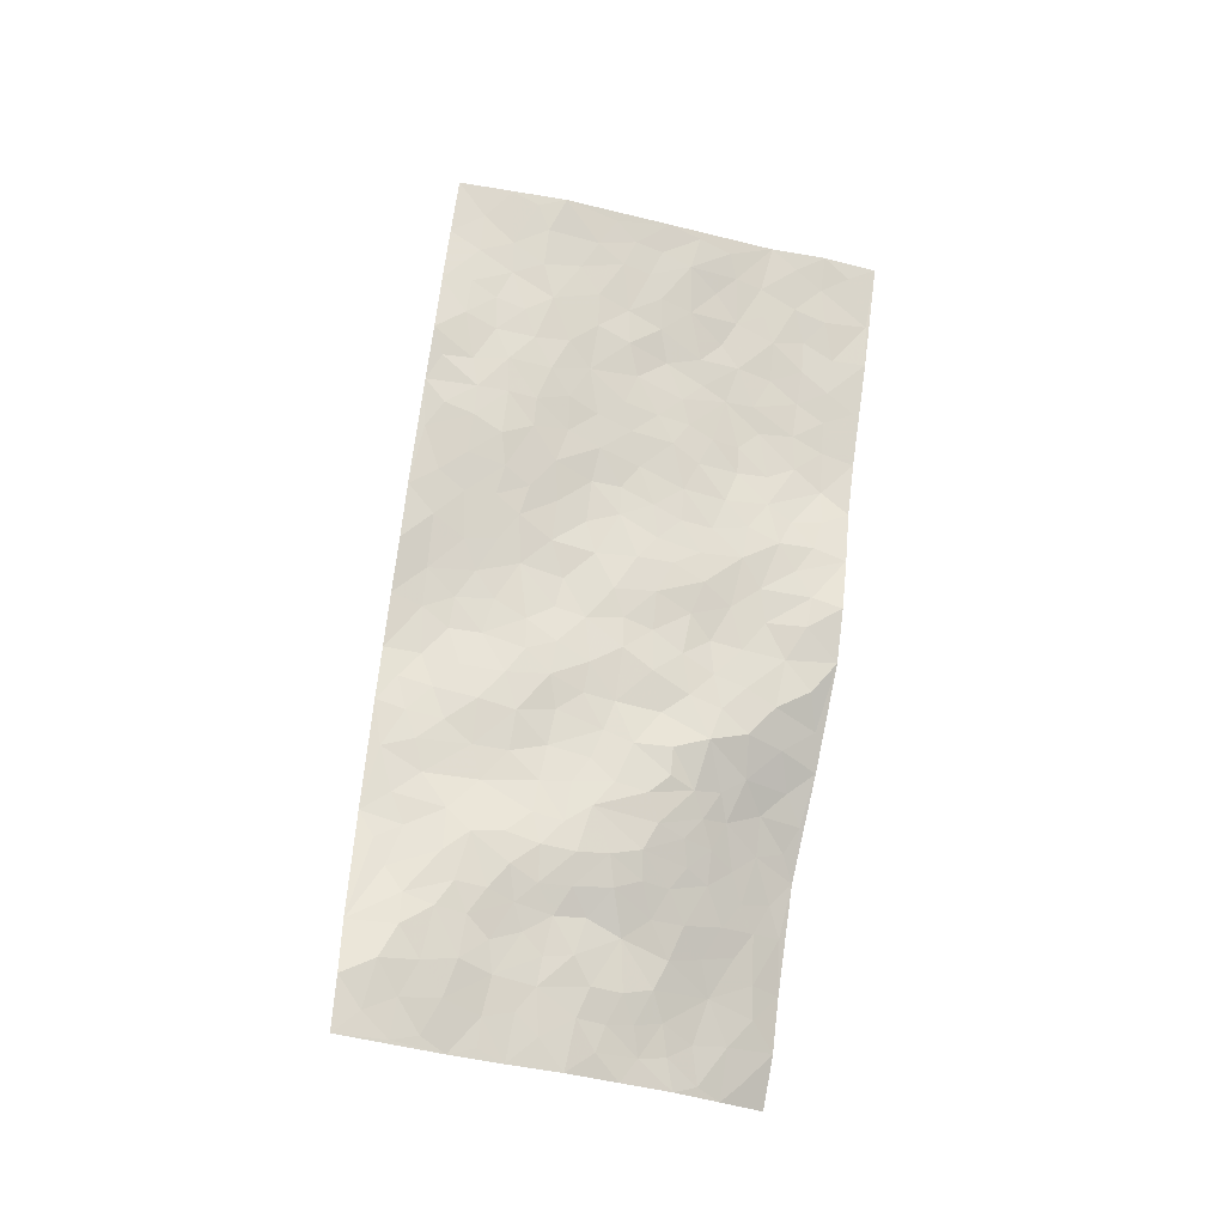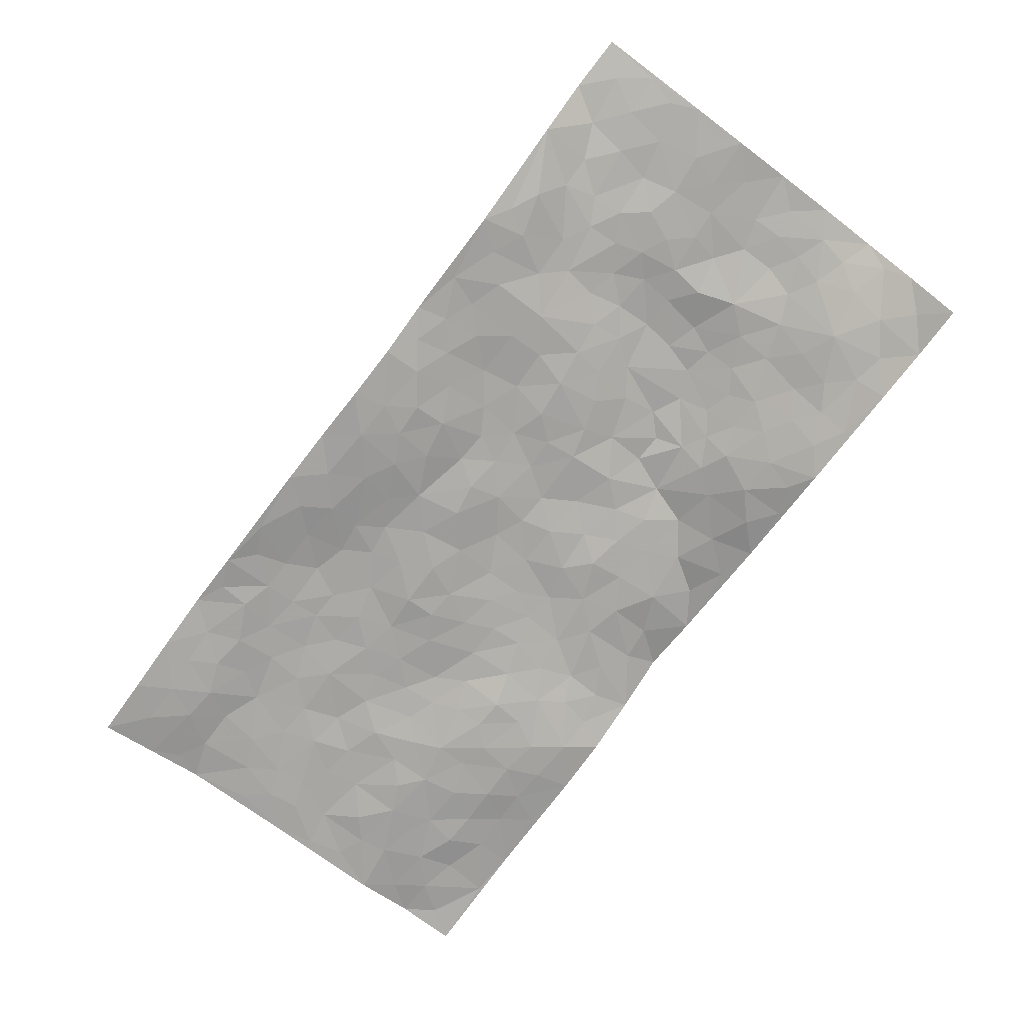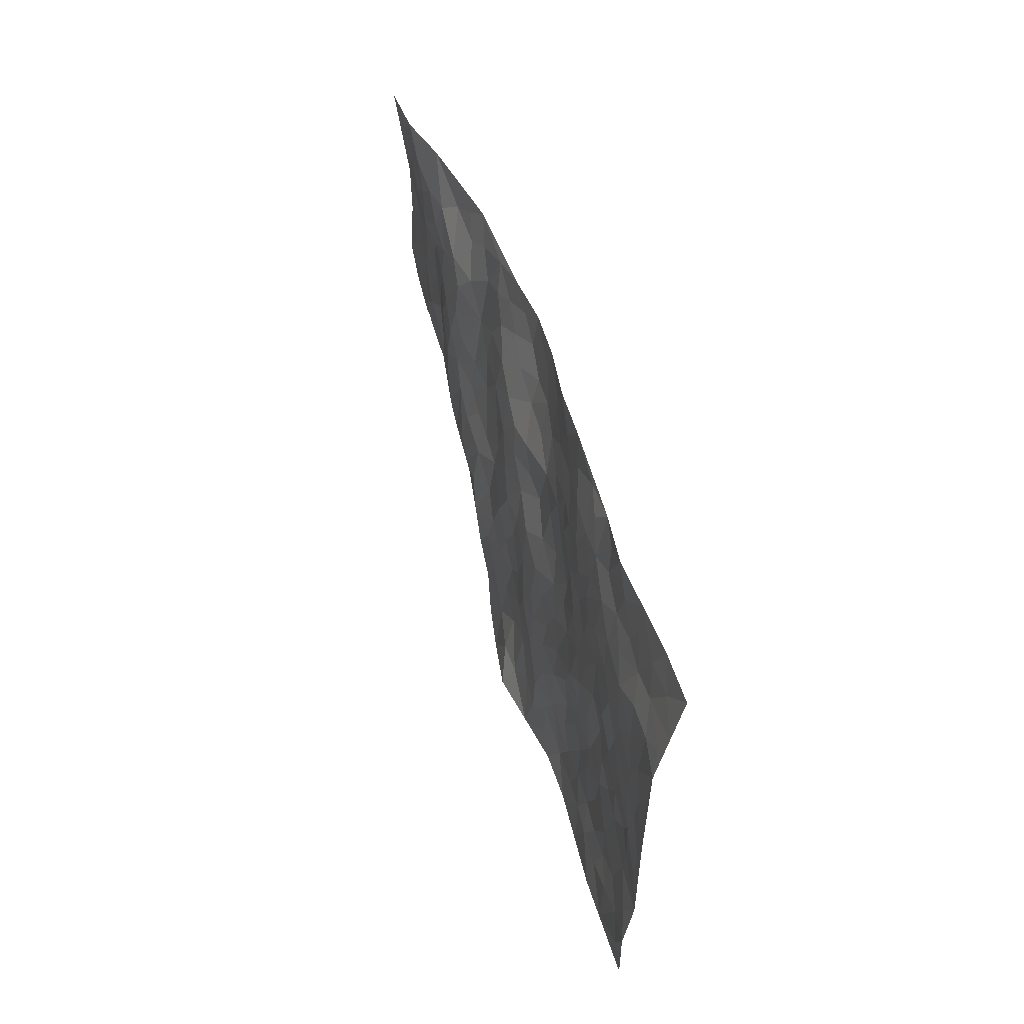
<metadata>
{"format":"obj","ext":"obj","renderer":"f3d","projection":"perspective","resolution":1024,"background":"white","views":[{"elev":73.9,"azim":-134.2,"up":"+Z"},{"elev":25.8,"azim":167.9,"up":"+Y"},{"elev":-5.5,"azim":69.8,"up":"+Y"}]}
</metadata>
<code>
v -0.1164 0.8485 -0.1195
v 0.5872 1.404 0.3015
v 1.071 -0.7128 -0.09176
v 1.845 -0.1193 0.08562
v 0.255 0.9079 0.09328
v 0.2181 1.114 0.1362
v 0.1926 0.9373 0.07638
v 0.4562 0.04975 -0.01565
v 0.0398 0.9719 0.03183
v 0.1383 0.9777 0.06696
v 0.03399 0.6519 -0.1127
v -0.04048 0.909 -0.04059
v 0.241 0.7868 0.0426
v -0.04477 0.7478 -0.1104
v 0.1565 0.8872 0.04061
v 0.1863 0.4566 -0.1052
v 0.01341 0.9244 -0.005687
v 0.408 0.3841 0.005592
v 0.2185 0.8538 0.05932
v 0.03054 0.8153 -0.04776
v -0.0454 0.8339 -0.07743
v 0.03438 0.7317 -0.07504
v 0.1551 0.6687 -0.04422
v 0.0871 0.6809 -0.07005
v 0.08209 0.8709 -0.003098
v 0.09942 0.931 0.03432
v 0.1303 0.7743 -0.02494
v 0.1982 0.7288 -0.0024
v 0.2826 1.017 0.1285
v 0.128 1.042 0.08668
v 0.7492 1.226 0.2443
v 0.3006 0.6098 0.01473
v 0.7411 -0.05611 -0.01372
v 0.4068 1.264 0.2014
v 0.5232 0.5696 0.09816
v 0.5328 1.11 0.2021
v 0.5814 1.171 0.2235
v 0.4257 0.7683 0.1129
v 0.5383 0.8808 0.1551
v 0.9091 1.045 0.1796
v 0.3746 1.209 0.1814
v 0.4687 0.904 0.1377
v 0.7858 0.8144 0.1413
v 0.3551 0.6187 0.04698
v 0.3493 0.5497 0.02021
v 0.288 0.5457 -0.01851
v 0.6583 0.7831 0.1436
v 0.6519 0.6738 0.1174
v 0.9256 0.2091 0.0555
v 0.4233 0.447 0.02427
v 0.7922 0.586 0.1033
v 0.6997 0.7239 0.1262
v 0.3302 0.3317 -0.05198
v 0.601 0.9654 0.1791
v 0.3702 0.4828 0.003604
v 0.3764 1.101 0.1595
v 0.6999 0.2911 0.04632
v 0.754 0.2123 0.03532
v 0.9921 0.09351 0.03404
v 0.8195 0.4588 0.09231
v 0.7787 0.5167 0.09407
v 1 0.3646 0.07244
v 0.3269 0.7549 0.06778
v 0.4216 0.9786 0.1435
v 0.4687 1.276 0.2238
v 0.2262 0.5794 -0.03819
v 0.2603 0.3603 -0.07892
v 0.3097 0.9493 0.1206
v 0.2175 0.6472 -0.01458
v 0.1199 0.5642 -0.1
v 0.3189 0.2523 -0.06011
v 0.1644 0.6019 -0.06142
v 0.1858 0.5296 -0.08106
v 0.2444 0.4277 -0.08117
v 0.2778 0.4799 -0.04953
v 0.4157 1.158 0.1767
v 0.5022 1.328 0.2507
v 0.3794 0.929 0.1318
v 1.225 0.6649 0.1276
v 0.4636 1.082 0.1723
v 0.3474 0.68 0.06063
v 0.4823 0.7242 0.1211
v 0.8998 0.3933 0.08102
v 0.7957 0.381 0.07827
v 0.7811 0.3028 0.05649
v 0.4763 0.2241 0.01205
v 0.6068 0.8952 0.1702
v 0.3064 1.101 0.1493
v 0.5209 1.037 0.1722
v 0.4032 0.5794 0.05918
v 0.2721 0.709 0.03465
v 0.6646 0.8542 0.165
v 0.7192 0.479 0.08205
v 0.6239 0.5162 0.09114
v 0.5428 0.9446 0.1606
v 0.5391 0.1299 -0.001408
v 0.5825 0.6788 0.1234
v 0.4622 0.4908 0.05822
v 0.6901 0.5426 0.09189
v 0.6349 0.4217 0.06501
v 0.3134 1.19 0.164
v 0.4867 0.9748 0.1525
v 0.3844 1.032 0.1492
v 0.3345 0.4111 -0.03875
v 0.5316 0.7743 0.1404
v 0.3402 0.8298 0.08574
v 0.6228 0.3471 0.05194
v 0.553 0.3165 0.03988
v 0.5946 0.8194 0.1551
v 1.087 0.4121 0.08847
v 0.6196 0.1842 0.01405
v 0.6205 0.273 0.03219
v 0.6819 0.2233 0.0235
v 0.4615 0.6007 0.0912
v 0.4726 0.3132 0.03124
v 0.4187 0.8545 0.1127
v 0.3962 0.7126 0.09197
v 0.4426 0.6666 0.1011
v 0.6626 0.6067 0.103
v 0.5601 0.4596 0.08104
v 0.5879 0.6064 0.1074
v 0.5196 0.3866 0.06095
v 0.7142 0.3691 0.06924
v 0.4856 0.8318 0.1356
v 0.5505 0.2416 0.02333
v 0.4017 0.2777 -0.01589
v 0.4077 0.5185 0.04134
v 0.2053 1.037 0.1125
v 0.2319 0.9802 0.1024
v 0.8394 0.2348 0.05444
v 0.7702 0.03211 0.008935
v 0.9061 0.2998 0.07145
v 0.8438 0.3312 0.0704
v 0.8633 0.1592 0.04226
v 1.336 -0.2694 0.02089
v 0.9293 0.143 0.04031
v 0.8656 0.03397 0.01356
v 0.9948 0.2717 0.06331
v 1.302 0.5666 0.1349
v 0.7458 0.6556 0.1108
v 1.402 0.252 0.1202
v 1.536 0.2728 0.1247
v 0.9202 0.6936 0.1364
v 1.084 0.628 0.1058
v 0.5183 0.5075 0.08415
v 0.5971 0.747 0.1368
v 0.449 0.1397 -0.004725
v 0.382 0.1919 -0.03574
v 0.5343 -0.04683 -0.005492
v 1.127 0.5692 0.1012
v 0.9843 0.4908 0.09961
v 0.8751 -0.1545 -0.03797
v 0.8953 -0.03786 -0.002405
v 1.234 -0.09343 0.03621
v 1.208 -0.02839 0.04397
v 0.849 -0.2174 -0.05605
v 0.9631 -0.2147 -0.04166
v 0.9961 -0.05257 0.009765
v 0.9638 0.4247 0.08301
v 0.9012 0.4782 0.0987
v 0.9242 0.6093 0.1215
v 0.9345 0.5401 0.11
v 1.027 0.5831 0.1028
v 0.8559 0.541 0.1093
v 1.066 0.5095 0.09465
v 1.381 0.469 0.1301
v 1.158 0.6359 0.1126
v 0.9351 0.7779 0.1437
v 1.006 0.7458 0.1348
v 0.8548 0.7733 0.1384
v 1.068 0.8551 0.1535
v 0.8457 0.6514 0.1258
v 0.7913 0.7243 0.1287
v 1.005 0.6682 0.122
v 1.147 0.7616 0.1311
v 1.168 0.3357 0.0935
v 1.08 0.3229 0.07631
v 1.123 0.1588 0.05272
v 1.025 0.1662 0.04664
v 1.138 0.2494 0.07208
v 1.296 0.1698 0.09448
v 1.207 0.1881 0.07928
v 1.201 0.2739 0.0914
v 1.216 0.5683 0.1117
v 1.141 0.4944 0.09548
v 1.21 0.463 0.1027
v 1.288 0.3881 0.1104
v 1.27 0.2817 0.1062
v 1.063 0.2339 0.05704
v 0.5555 1.256 0.2404
v 0.6457 1.072 0.2105
v 0.4945 1.191 0.2098
v 0.668 1.312 0.2857
v 0.5824 1.327 0.2712
v 0.6406 1.231 0.2567
v 0.6646 1.152 0.2334
v 0.7803 1.088 0.1989
v 0.7115 1.1 0.2168
v 0.5895 1.034 0.1893
v 0.7232 0.9784 0.1909
v 0.6581 1.005 0.1933
v 0.82 0.9993 0.1774
v 0.8806 0.8931 0.1575
v 0.8433 1.063 0.1893
v 0.7857 0.9086 0.1682
v 0.8917 0.9695 0.1704
v 0.9832 0.9171 0.1634
v 0.7133 0.9077 0.1762
v 0.9443 0.8523 0.1557
v 1.007 0.8234 0.1483
v 1.16 0.409 0.09522
v 1.236 0.3423 0.1033
v 1.295 0.4746 0.1193
v 1.329 0.2355 0.1127
v 1.347 0.3227 0.1183
v 1.455 0.3498 0.1258
v 1.362 0.3968 0.1209
v 1.466 0.2802 0.1252
v 1.077 0.05391 0.03545
v 1.07 0.1193 0.04128
v 1.227 0.03894 0.0564
v 1.241 0.1163 0.07174
v 1.166 0.09091 0.05568
v 0.8261 -0.1061 -0.02693
v 1.019 -0.12 -0.00682
v 1.149 0.008731 0.04045
v 0.9741 0.0161 0.02079
v 1.081 0.7109 0.1195
v 1.076 0.7832 0.1364
v 0.7611 -0.1154 -0.03336
v 0.8521 -0.415 -0.07389
v 0.8393 0.0959 0.02784
v 0.924 0.07335 0.02635
v 1.016 -0.2512 -0.03757
v 1.691 0.07738 0.1117
v 1.265 -0.5631 -0.04732
v 1.392 0.1568 0.1058
v 1.284 -0.2164 0.01979
v 1.339 0.1201 0.09368
v 1.455 -0.4159 0.01512
v 1.106 -0.291 -0.03097
v 1.138 -0.06385 0.02891
v 1.187 -0.3667 -0.03325
v 1.131 -0.1354 0.01007
v 0.7662 -0.3254 -0.07575
v 0.7069 0.1342 0.01541
v 0.8348 -0.2918 -0.0679
v 0.7856 0.1386 0.03309
v 0.9262 -0.1079 -0.02349
v 1.211 -0.4708 -0.04265
v 1.217 -0.1698 0.01199
v 0.8841 -0.3465 -0.06646
v 1.067 -0.042 0.02492
v 1.127 -0.1963 -0.009124
v 0.8163 -0.03059 -0.004942
v 0.9689 -0.1536 -0.02712
v 0.6829 -0.107 -0.02988
v 0.6892 -0.2302 -0.06629
v 0.611 -0.1392 -0.03686
v 0.6707 -0.03587 -0.01749
v 0.6295 0.1014 0.0001963
v 0.6935 0.05355 -0.0005962
v 0.957 -0.3341 -0.06039
v 1.271 -0.3009 0.0008709
v 1.098 -0.3979 -0.04508
v 0.9281 -0.4056 -0.06443
v 1.175 -0.2375 -0.008367
v 1.171 -0.3022 -0.02555
v 1.265 -0.4441 -0.02891
v 1.362 -0.1906 0.03823
v 1.005 -0.3987 -0.05907
v 1.053 -0.4526 -0.06141
v 1.269 -0.3829 -0.02072
v 1.318 -0.4757 -0.02162
v 1.35 -0.379 0.00375
v 1.066 -0.2108 -0.02378
v 1.053 -0.5252 -0.06237
v 0.7146 -0.1673 -0.04666
v 0.7692 -0.2223 -0.06571
v 0.5597 0.04138 -0.003185
v 0.6007 -0.01723 -0.0131
v 1.647 -0.2692 0.07362
v 0.9775 -0.4707 -0.06777
v 1.037 -0.3268 -0.04835
v 1.386 -0.4462 -0.003289
v 1.418 -0.3534 0.01713
v 1.159 -0.4279 -0.04265
v 0.9079 -0.2704 -0.05781
v 0.9179 -0.5202 -0.07533
v 1.077 -0.1023 0.009722
v 1.094 -0.6456 -0.07204
v 1.167 -0.6392 -0.0586
v 1.124 -0.4954 -0.05481
v 1.116 -0.5759 -0.06319
v 0.9835 -0.5907 -0.08015
v 1.19 -0.5683 -0.0525
v 1.303 -0.1359 0.0439
v 1.379 -0.1102 0.05873
v 1.315 -0.02292 0.06103
v 1.508 -0.1817 0.06297
v 1.449 0.0206 0.0906
v 1.538 -0.3254 0.04421
v 1.433 -0.1649 0.0567
v 1.452 -0.262 0.04108
v 1.491 -0.07754 0.08138
v 1.396 -0.2928 0.0252
v 1.473 -0.3228 0.03298
v 1.524 -0.2534 0.05395
v 1.393 -0.03363 0.07464
v 1.37 0.0443 0.08695
v 1.297 0.05965 0.07601
v 1.652 -0.1069 0.08048
v 1.578 0.01742 0.09369
v 1.566 -0.12 0.08043
v 1.62 -0.1875 0.07683
v 1.6 -0.0533 0.08374
v 1.745 -0.1926 0.07968
v 1.512 -0.01044 0.08996
v 1.681 -0.2129 0.07761
v 1.644 0.03024 0.1013
v 1.769 -0.02008 0.09471
v 1.612 0.1739 0.1286
v 1.689 -0.03616 0.09112
v 1.745 -0.1043 0.08409
v 1.595 0.09557 0.111
v 1.503 0.1599 0.1093
v 1.446 0.1989 0.1152
v 1.552 0.206 0.1224
v 1.449 0.1002 0.103
v 1.522 0.07149 0.09886
f 29 6 128
f 12 21 20
f 26 10 9
f 55 45 46
f 27 19 15
f 26 9 17
f 101 6 88
f 12 1 21
f 7 15 19
f 125 86 96
f 84 123 85
f 129 29 128
f 25 27 15
f 12 20 17
f 73 75 66
f 22 14 11
f 26 17 25
f 9 12 17
f 25 15 26
f 5 129 7
f 52 146 48
f 55 18 50
f 7 19 5
f 20 27 25
f 124 82 105
f 41 76 34
f 20 14 22
f 14 20 21
f 14 21 1
f 24 22 11
f 24 27 22
f 72 66 69
f 69 32 91
f 70 24 11
f 24 23 27
f 17 20 25
f 27 20 22
f 10 15 7
f 10 26 15
f 23 28 27
f 27 13 19
f 28 23 69
f 13 27 28
f 119 121 94
f 10 7 129
f 6 30 128
f 9 10 30
f 36 192 80
f 80 102 89
f 118 81 44
f 64 103 78
f 115 126 86
f 45 32 46
f 91 63 13
f 129 68 29
f 95 87 54
f 95 54 199
f 202 40 204
f 82 97 105
f 29 88 6
f 18 55 104
f 148 126 71
f 38 82 124
f 50 18 122
f 117 82 38
f 5 19 106
f 82 117 118
f 80 64 102
f 127 45 55
f 194 77 190
f 98 35 114
f 39 124 105
f 127 50 98
f 106 19 13
f 66 75 46
f 39 95 42
f 63 117 38
f 95 89 102
f 101 56 76
f 51 140 99
f 18 53 126
f 62 83 132
f 45 127 90
f 112 113 57
f 103 29 68
f 130 85 58
f 109 39 105
f 35 94 121
f 113 246 58
f 151 165 163
f 120 100 94
f 114 127 98
f 192 190 65
f 95 39 87
f 36 191 37
f 67 104 74
f 56 101 88
f 13 63 106
f 192 34 76
f 268 241 243
f 108 115 125
f 93 84 60
f 133 84 85
f 156 288 157
f 101 76 41
f 80 103 64
f 105 97 146
f 99 61 51
f 92 109 47
f 125 96 111
f 158 227 153
f 75 104 55
f 69 66 32
f 81 91 32
f 106 78 68
f 42 64 78
f 77 34 65
f 24 70 72
f 75 73 16
f 16 71 67
f 2 34 77
f 13 28 91
f 103 56 88
f 56 80 76
f 72 69 23
f 11 16 70
f 16 73 70
f 16 67 74
f 115 18 126
f 24 72 23
f 73 72 70
f 16 74 75
f 72 73 66
f 32 45 44
f 84 83 60
f 66 46 32
f 78 106 116
f 117 63 81
f 67 53 104
f 103 68 78
f 69 91 28
f 36 80 89
f 106 38 116
f 106 68 5
f 81 118 117
f 62 132 138
f 32 44 81
f 53 67 71
f 57 58 85
f 123 100 107
f 93 60 61
f 33 230 224
f 8 96 147
f 132 133 130
f 140 48 119
f 93 100 123
f 122 98 50
f 164 60 160
f 53 71 126
f 125 112 108
f 193 194 195
f 75 55 46
f 63 91 81
f 56 103 80
f 196 198 31
f 18 104 53
f 121 48 97
f 38 106 63
f 118 97 82
f 97 35 121
f 51 172 140
f 130 134 49
f 87 39 109
f 288 252 263
f 97 114 35
f 47 43 92
f 57 113 58
f 248 130 58
f 34 101 41
f 114 90 127
f 116 124 42
f 145 94 35
f 118 114 97
f 167 79 175
f 98 145 35
f 85 123 57
f 43 47 52
f 199 36 89
f 42 78 116
f 159 83 62
f 88 29 103
f 74 104 75
f 118 44 90
f 173 140 172
f 42 95 102
f 190 192 37
f 65 190 77
f 89 95 199
f 125 111 112
f 92 87 109
f 18 115 122
f 177 180 176
f 112 57 107
f 109 105 146
f 93 94 100
f 285 286 275
f 96 86 147
f 137 232 131
f 57 123 107
f 87 92 208
f 49 134 136
f 132 130 49
f 161 164 162
f 50 127 55
f 122 108 107
f 122 107 100
f 48 140 52
f 118 90 114
f 99 119 94
f 123 84 93
f 36 37 192
f 48 121 119
f 120 122 100
f 39 42 124
f 38 124 116
f 248 58 246
f 44 45 90
f 98 122 120
f 146 52 47
f 94 93 99
f 168 209 170
f 212 183 188
f 202 197 200
f 42 102 64
f 107 108 112
f 99 93 61
f 8 280 96
f 112 111 113
f 125 115 86
f 115 108 122
f 128 30 10
f 5 68 129
f 10 129 128
f 132 49 138
f 83 84 133
f 130 133 85
f 83 133 132
f 248 134 130
f 156 152 224
f 151 110 165
f 212 186 211
f 153 224 249
f 254 251 244
f 246 261 262
f 225 158 249
f 49 136 179
f 185 184 150
f 214 188 181
f 181 188 182
f 161 163 174
f 143 170 172
f 110 211 185
f 184 79 167
f 174 228 169
f 62 110 159
f 163 150 144
f 210 169 229
f 170 143 168
f 176 211 110
f 98 120 145
f 94 145 120
f 48 146 97
f 109 146 47
f 148 86 126
f 147 86 148
f 71 8 148
f 8 147 148
f 244 276 254
f 232 136 134
f 174 143 161
f 60 83 160
f 163 162 151
f 159 160 83
f 261 281 262
f 259 281 149
f 219 220 59
f 246 113 111
f 33 255 131
f 157 256 152
f 137 255 153
f 230 278 279
f 262 260 33
f 154 155 242
f 131 255 137
f 248 131 232
f 281 280 149
f 259 258 278
f 220 179 59
f 159 151 160
f 162 160 151
f 164 61 60
f 228 174 144
f 144 174 163
f 159 110 151
f 161 172 164
f 186 184 185
f 161 162 163
f 61 164 51
f 160 162 164
f 187 217 213
f 150 163 165
f 205 202 200
f 79 184 139
f 170 43 173
f 174 169 143
f 161 143 172
f 167 144 150
f 176 180 183
f 172 170 173
f 223 226 221
f 185 150 165
f 99 140 119
f 207 206 203
f 172 51 164
f 43 52 173
f 173 52 140
f 167 175 228
f 228 229 169
f 210 168 169
f 177 110 62
f 189 138 179
f 62 138 177
f 136 232 233
f 181 182 222
f 150 184 167
f 178 180 189
f 49 179 138
f 177 138 189
f 180 178 182
f 178 179 220
f 307 308 304
f 222 223 221
f 215 187 188
f 176 183 212
f 187 213 186
f 214 215 188
f 185 211 186
f 237 181 239
f 182 188 183
f 110 185 165
f 216 215 141
f 211 176 212
f 182 183 180
f 176 110 177
f 213 184 186
f 178 189 179
f 177 189 180
f 195 190 37
f 197 198 200
f 195 194 190
f 34 192 65
f 80 192 76
f 37 196 195
f 194 2 77
f 193 2 194
f 196 37 191
f 31 193 195
f 198 196 191
f 31 195 196
f 199 201 191
f 197 204 31
f 198 191 201
f 31 198 197
f 201 199 54
f 36 199 191
f 54 208 201
f 208 43 205
f 208 54 87
f 198 201 200
f 206 205 203
f 43 170 203
f 210 207 209
f 40 202 206
f 31 204 40
f 197 202 204
f 208 205 200
f 43 203 205
f 205 206 202
f 203 209 207
f 171 40 207
f 40 206 207
f 208 200 201
f 43 208 92
f 170 209 203
f 168 143 169
f 207 210 171
f 168 210 209
f 188 187 212
f 212 187 186
f 166 139 213
f 184 213 139
f 237 214 181
f 215 214 141
f 216 141 218
f 213 217 166
f 142 166 216
f 217 216 166
f 187 215 217
f 216 217 215
f 237 141 214
f 142 216 218
f 223 222 182
f 179 136 59
f 223 220 219
f 267 238 251
f 237 327 141
f 223 182 178
f 158 290 253
f 220 223 178
f 59 233 227
f 233 59 136
f 248 246 131
f 153 249 158
f 251 254 267
f 223 219 226
f 111 261 246
f 297 251 238
f 276 256 157
f 167 228 144
f 229 228 175
f 175 171 229
f 229 171 210
f 260 257 33
f 265 271 272
f 266 289 283
f 269 243 250
f 249 224 152
f 266 283 271
f 227 233 137
f 253 227 158
f 325 313 320
f 135 264 275
f 310 329 239
f 270 298 297
f 249 256 225
f 275 273 269
f 311 222 221
f 155 154 299
f 234 276 157
f 310 311 299
f 222 239 181
f 221 226 155
f 266 263 252
f 242 290 244
f 264 273 275
f 273 264 243
f 242 244 154
f 276 290 225
f 288 234 157
f 240 282 302
f 275 286 306
f 225 290 158
f 234 263 284
f 241 254 276
f 233 232 137
f 137 153 227
f 264 135 238
f 244 251 154
f 260 259 257
f 227 253 219
f 33 224 255
f 154 297 299
f 240 302 307
f 297 154 251
f 264 268 243
f 253 226 219
f 271 284 263
f 277 294 293
f 290 242 253
f 241 234 284
f 59 227 219
f 242 155 226
f 252 245 231
f 157 152 156
f 257 230 33
f 152 256 249
f 278 230 257
f 262 33 131
f 224 153 255
f 259 278 257
f 134 248 232
f 230 279 224
f 96 261 111
f 261 96 280
f 280 281 261
f 246 262 131
f 252 247 245
f 268 267 241
f 283 277 272
f 288 247 252
f 275 274 285
f 295 291 294
f 267 268 264
f 263 234 288
f 309 310 299
f 290 276 244
f 283 272 271
f 267 254 241
f 265 243 241
f 236 240 285
f 297 238 270
f 303 305 298
f 241 276 234
f 221 155 299
f 272 277 293
f 250 243 287
f 286 285 240
f 284 271 265
f 271 263 266
f 295 3 291
f 225 256 276
f 241 284 265
f 289 266 231
f 3 292 291
f 321 235 323
f 293 294 296
f 279 278 258
f 245 279 258
f 279 156 224
f 260 281 259
f 280 8 149
f 262 281 260
f 231 266 252
f 267 264 238
f 306 304 270
f 283 289 295
f 243 269 273
f 236 269 250
f 294 292 296
f 274 236 285
f 269 274 275
f 250 287 293
f 245 289 231
f 236 274 269
f 156 279 247
f 242 226 253
f 247 279 245
f 243 265 287
f 288 156 247
f 265 272 293
f 296 292 236
f 293 287 265
f 295 294 277
f 277 283 295
f 236 250 296
f 289 3 295
f 292 294 291
f 293 296 250
f 300 304 308
f 325 320 235
f 329 330 326
f 270 304 303
f 270 303 298
f 309 305 301
f 135 306 270
f 299 297 298
f 298 309 299
f 238 135 270
f 300 314 305
f 303 300 305
f 304 306 307
f 300 303 304
f 282 319 315
f 322 325 235
f 275 306 135
f 307 306 286
f 240 307 286
f 308 307 302
f 302 282 308
f 308 282 315
f 305 309 298
f 310 309 301
f 310 301 329
f 310 239 311
f 222 311 239
f 299 311 221
f 319 312 315
f 312 323 316
f 301 305 318
f 305 314 316
f 300 308 315
f 316 314 312
f 312 314 315
f 315 314 300
f 323 312 324
f 316 313 318
f 282 4 317
f 330 313 325
f 4 321 324
f 235 320 323
f 282 317 319
f 312 319 317
f 326 325 322
f 316 320 313
f 316 318 305
f 142 218 327
f 327 218 141
f 316 323 320
f 324 312 317
f 4 324 317
f 321 323 324
f 318 313 330
f 328 326 322
f 326 327 329
f 329 327 237
f 326 328 327
f 322 142 328
f 327 328 142
f 329 237 239
f 301 318 330
f 326 330 325
f 330 329 301

</code>
